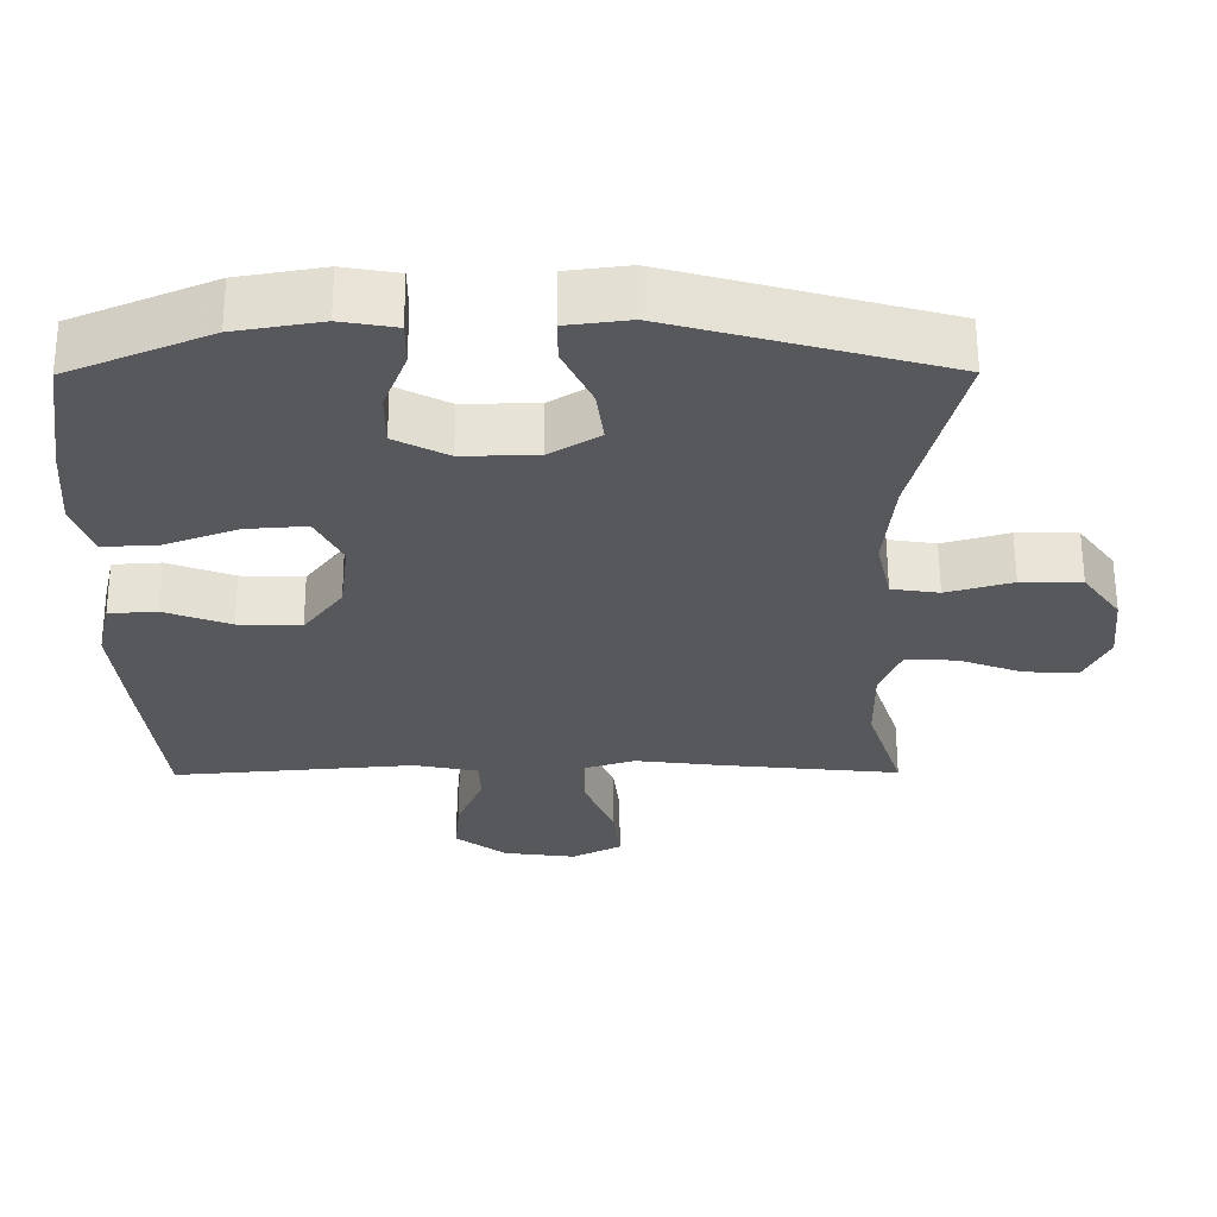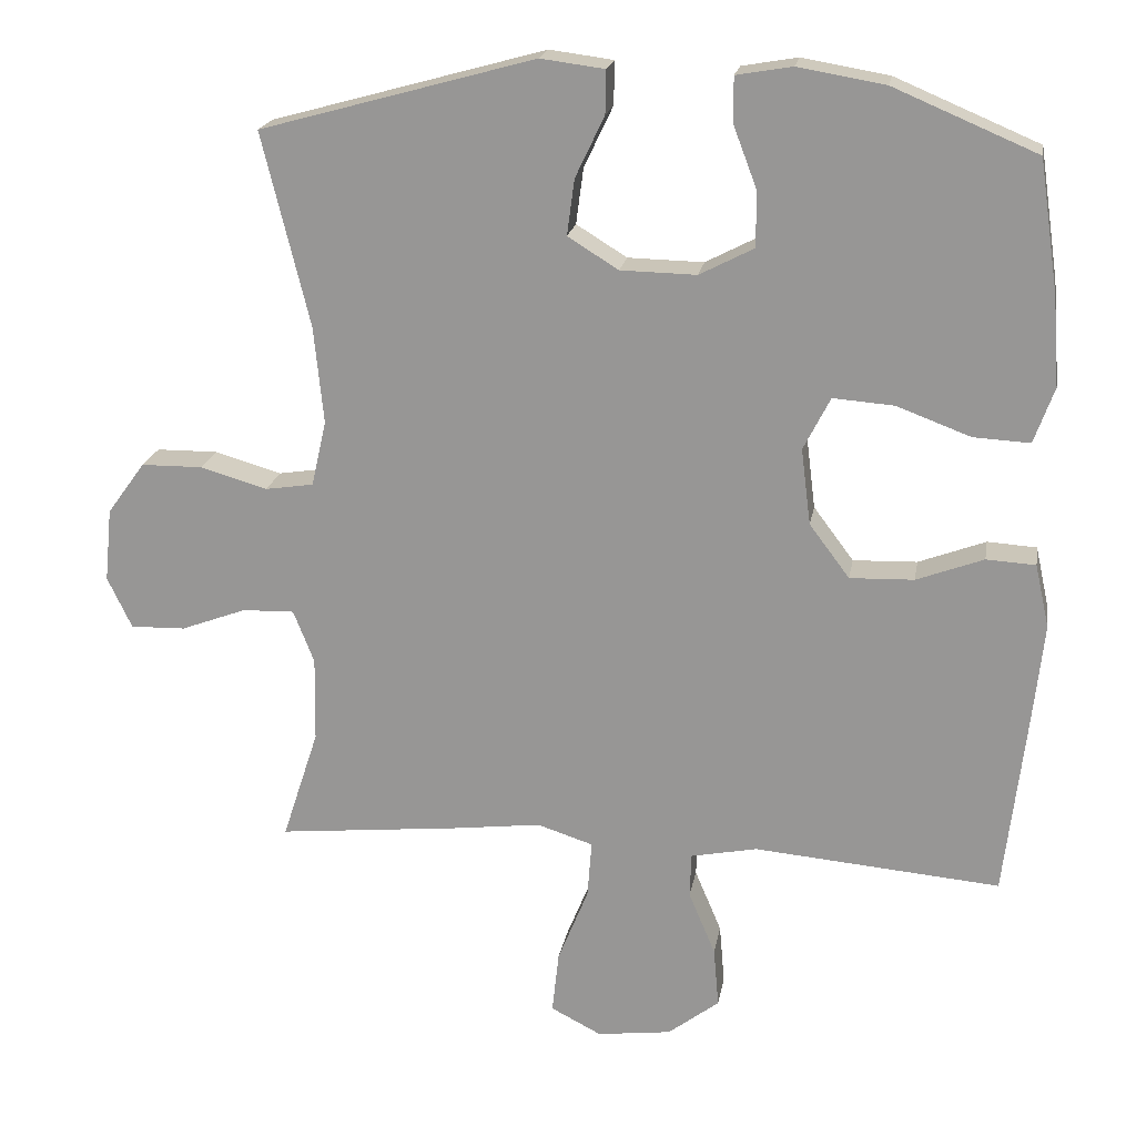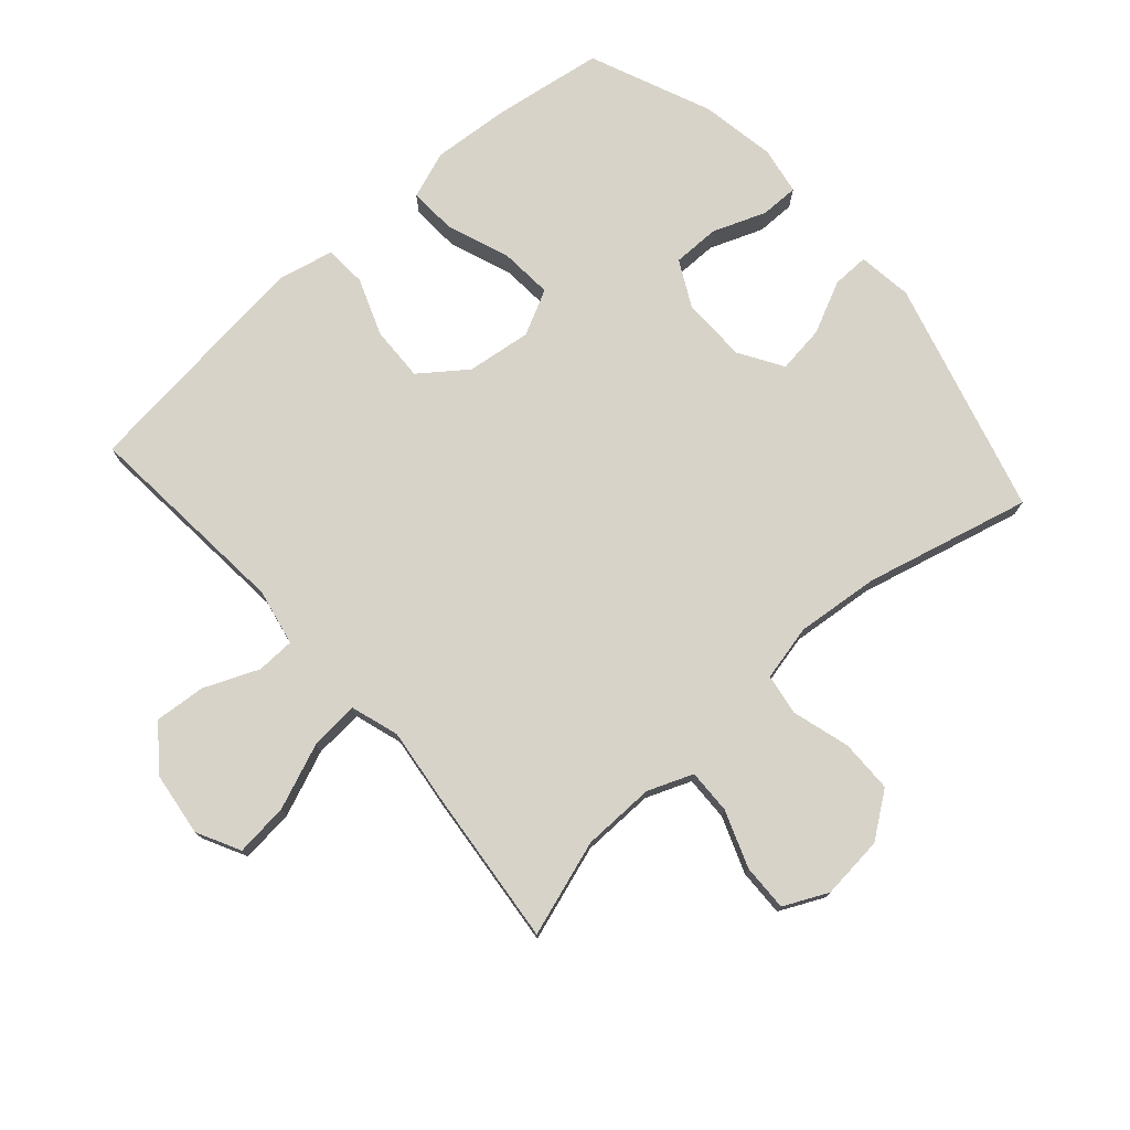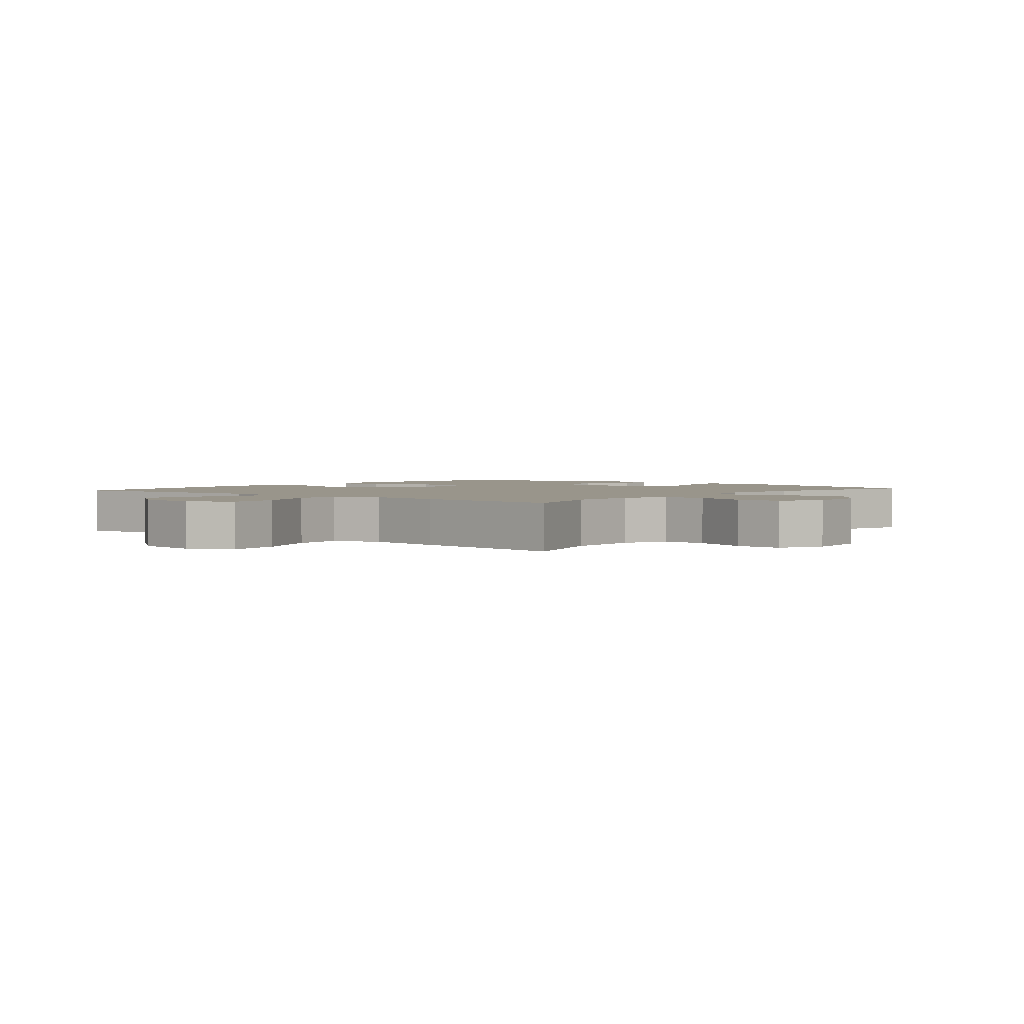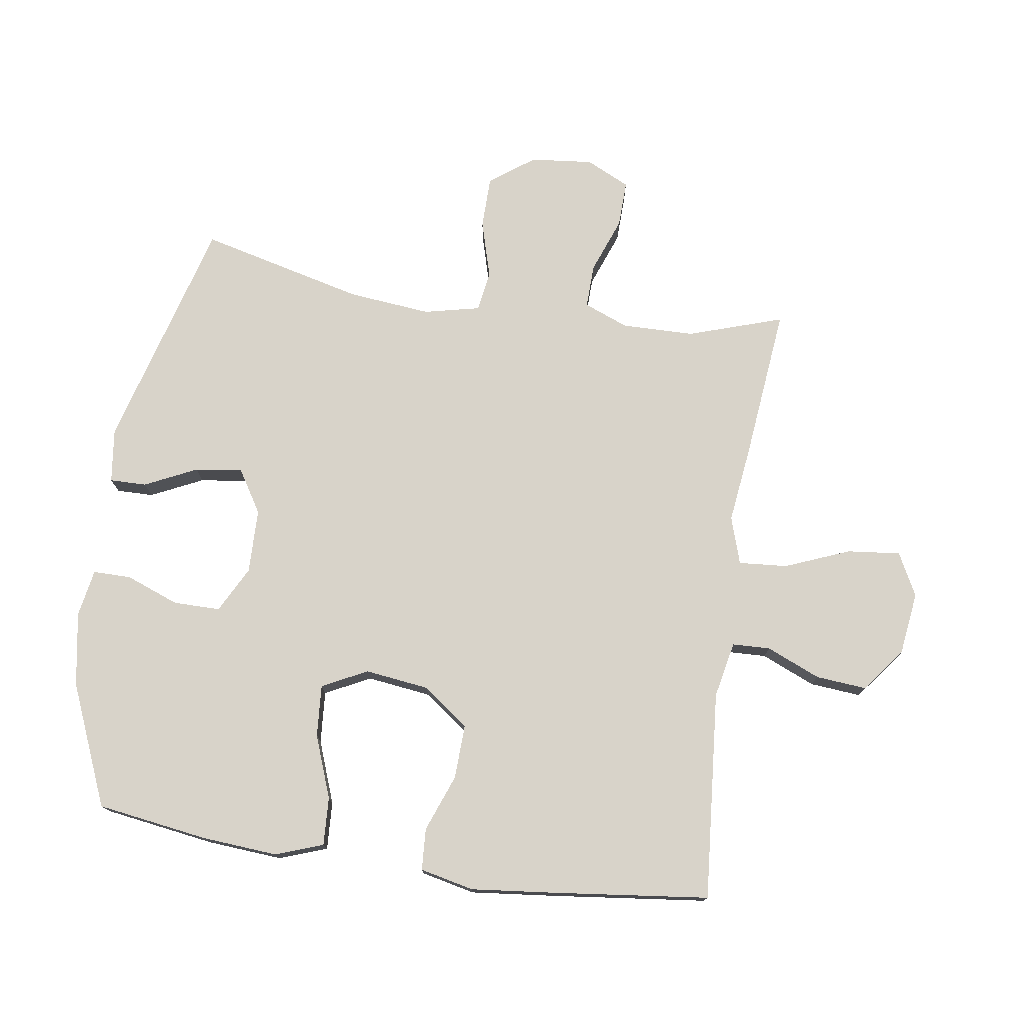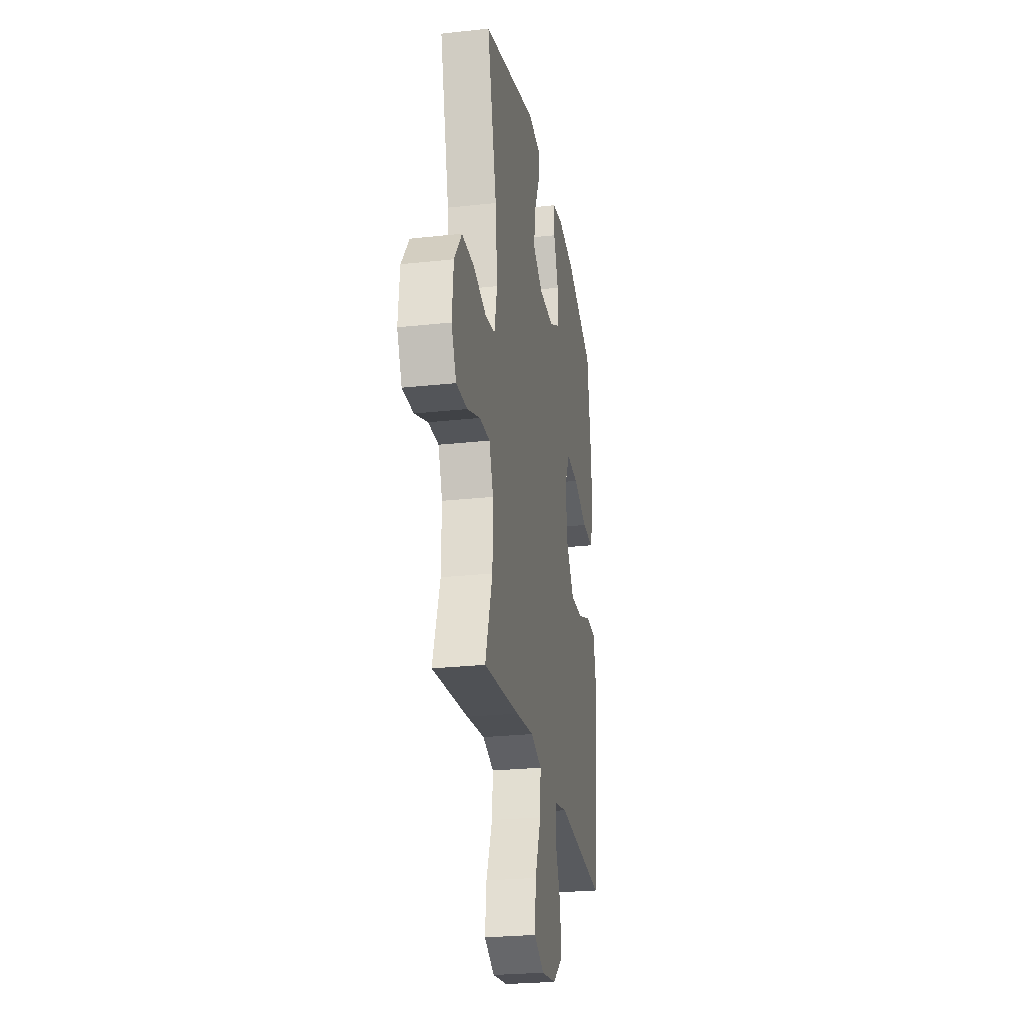
<metadata>
{"format":"obj","ext":"obj","renderer":"f3d","projection":"perspective","resolution":1024,"background":"white","views":[{"elev":61.2,"azim":179.8,"up":"+Z"},{"elev":20.0,"azim":9.8,"up":"+Z"},{"elev":75.8,"azim":-131.5,"up":"+Y"},{"elev":2.2,"azim":-140.3,"up":"+Y"},{"elev":75.8,"azim":98.5,"up":"+Y"},{"elev":-25.7,"azim":-80.1,"up":"+Z"}]}
</metadata>
<code>
v -0.5 0.07 -0.5
v -0.451 0.07 -0.35
v -0.449 0.07 -0.236
v -0.477 0.07 -0.165
v -0.547 0.07 -0.167
v -0.635 0.07 -0.2
v -0.709 0.07 -0.202
v -0.742 0.07 -0.133
v -0.732 0.07 -0.034
v -0.681 0.07 0.036
v -0.598 0.07 0.037
v -0.508 0.07 0.011
v -0.443 0.07 0.021
v -0.423 0.07 0.109
v -0.436 0.07 0.24
v -0.5 0.07 0.5
v -0.131 0.07 0.602
v -0.045 0.07 0.591
v -0.046 0.07 0.533
v -0.085 0.07 0.451
v -0.095 0.07 0.376
v -0.027 0.07 0.334
v 0.075 0.07 0.332
v 0.148 0.07 0.37
v 0.148 0.07 0.444
v 0.116 0.07 0.528
v 0.116 0.07 0.588
v 0.191 0.07 0.601
v 0.308 0.07 0.581
v 0.5 0.07 0.5
v 0.526 0.07 0.325
v 0.535 0.07 0.205
v 0.508 0.07 0.13
v 0.432 0.07 0.134
v 0.333 0.07 0.171
v 0.251 0.07 0.177
v 0.215 0.07 0.106
v 0.228 0.07 0.004
v 0.282 0.07 -0.068
v 0.368 0.07 -0.065
v 0.458 0.07 -0.031
v 0.524 0.07 -0.035
v 0.543 0.07 -0.12
v 0.529 0.07 -0.251
v 0.5 0.07 -0.5
v 0.169 0.07 -0.472
v 0.08 0.07 -0.49
v 0.078 0.07 -0.55
v 0.114 0.07 -0.635
v 0.121 0.07 -0.716
v 0.052 0.07 -0.769
v -0.048 0.07 -0.782
v -0.116 0.07 -0.747
v -0.107 0.07 -0.663
v -0.066 0.07 -0.561
v -0.06 0.07 -0.484
v -0.135 0.07 -0.46
v -0.257 0.07 -0.475
v -0.5 0 -0.5
v -0.451 0 -0.35
v -0.449 0 -0.236
v -0.477 0 -0.165
v -0.547 0 -0.167
v -0.635 0 -0.2
v -0.709 0 -0.202
v -0.742 0 -0.133
v -0.732 0 -0.034
v -0.681 0 0.036
v -0.598 0 0.037
v -0.508 0 0.011
v -0.443 0 0.021
v -0.423 0 0.109
v -0.436 0 0.24
v -0.5 0 0.5
v -0.131 0 0.602
v -0.045 0 0.591
v -0.046 0 0.533
v -0.085 0 0.451
v -0.095 0 0.376
v -0.027 0 0.334
v 0.075 0 0.332
v 0.148 0 0.37
v 0.148 0 0.444
v 0.116 0 0.528
v 0.116 0 0.588
v 0.191 0 0.601
v 0.308 0 0.581
v 0.5 0 0.5
v 0.526 0 0.325
v 0.535 0 0.205
v 0.508 0 0.13
v 0.432 0 0.134
v 0.333 0 0.171
v 0.251 0 0.177
v 0.215 0 0.106
v 0.228 0 0.004
v 0.282 0 -0.068
v 0.368 0 -0.065
v 0.458 0 -0.031
v 0.524 0 -0.035
v 0.543 0 -0.12
v 0.529 0 -0.251
v 0.5 0 -0.5
v 0.169 0 -0.472
v 0.08 0 -0.49
v 0.078 0 -0.55
v 0.114 0 -0.635
v 0.121 0 -0.716
v 0.052 0 -0.769
v -0.048 0 -0.782
v -0.116 0 -0.747
v -0.107 0 -0.663
v -0.066 0 -0.561
v -0.06 0 -0.484
v -0.135 0 -0.46
v -0.257 0 -0.475
f 57 58 1 2
f 56 57 2 3
f 53 54 55
f 52 53 55
f 51 52 55
f 50 51 55
f 49 50 55
f 48 49 55
f 47 48 55 56
f 56 3 4
f 47 56 4
f 46 47 4
f 44 45 46
f 43 44 46
f 42 43 46
f 41 42 46
f 40 41 46
f 39 40 46 4
f 33 34 35
f 32 33 35
f 31 32 35
f 30 31 35
f 29 30 35
f 28 29 35
f 27 28 35
f 26 27 35
f 25 26 35
f 24 25 35 36
f 23 24 36 37
f 18 19 20
f 17 18 20
f 16 17 20
f 15 16 20
f 14 15 20 21
f 13 14 21 22
f 10 11 12
f 9 10 12
f 8 9 12
f 7 8 12
f 6 7 12
f 5 6 12
f 5 12 13
f 4 5 13
f 39 4 13
f 38 39 13
f 23 37 38
f 22 23 38
f 13 22 38
f 60 59 116 115
f 61 60 115 114
f 113 112 111
f 113 111 110
f 113 110 109
f 113 109 108
f 113 108 107
f 113 107 106
f 114 113 106 105
f 62 61 114
f 62 114 105
f 62 105 104
f 104 103 102
f 104 102 101
f 104 101 100
f 104 100 99
f 104 99 98
f 62 104 98 97
f 93 92 91
f 93 91 90
f 93 90 89
f 93 89 88
f 93 88 87
f 93 87 86
f 93 86 85
f 93 85 84
f 93 84 83
f 94 93 83 82
f 95 94 82 81
f 78 77 76
f 78 76 75
f 78 75 74
f 78 74 73
f 79 78 73 72
f 80 79 72 71
f 70 69 68
f 70 68 67
f 70 67 66
f 70 66 65
f 70 65 64
f 70 64 63
f 71 70 63
f 71 63 62
f 71 62 97
f 71 97 96
f 96 95 81
f 96 81 80
f 96 80 71
f 1 59 60 2
f 2 60 61 3
f 3 61 62 4
f 4 62 63 5
f 5 63 64 6
f 6 64 65 7
f 7 65 66 8
f 8 66 67 9
f 9 67 68 10
f 10 68 69 11
f 11 69 70 12
f 12 70 71 13
f 13 71 72 14
f 14 72 73 15
f 15 73 74 16
f 16 74 75 17
f 17 75 76 18
f 18 76 77 19
f 19 77 78 20
f 20 78 79 21
f 21 79 80 22
f 22 80 81 23
f 23 81 82 24
f 24 82 83 25
f 25 83 84 26
f 26 84 85 27
f 27 85 86 28
f 28 86 87 29
f 29 87 88 30
f 30 88 89 31
f 31 89 90 32
f 32 90 91 33
f 33 91 92 34
f 34 92 93 35
f 35 93 94 36
f 36 94 95 37
f 37 95 96 38
f 38 96 97 39
f 39 97 98 40
f 40 98 99 41
f 41 99 100 42
f 42 100 101 43
f 43 101 102 44
f 44 102 103 45
f 45 103 104 46
f 46 104 105 47
f 47 105 106 48
f 48 106 107 49
f 49 107 108 50
f 50 108 109 51
f 51 109 110 52
f 52 110 111 53
f 53 111 112 54
f 54 112 113 55
f 55 113 114 56
f 56 114 115 57
f 57 115 116 58
f 58 116 59 1

</code>
